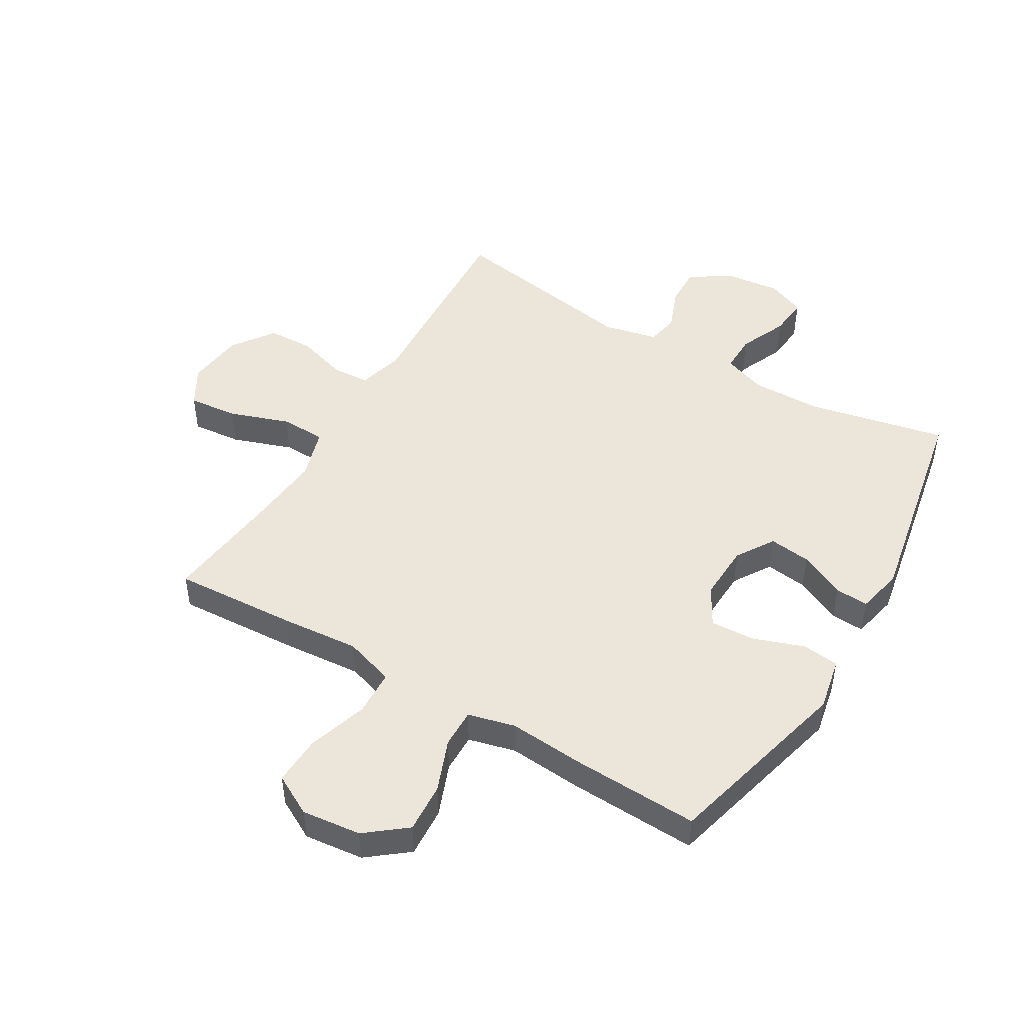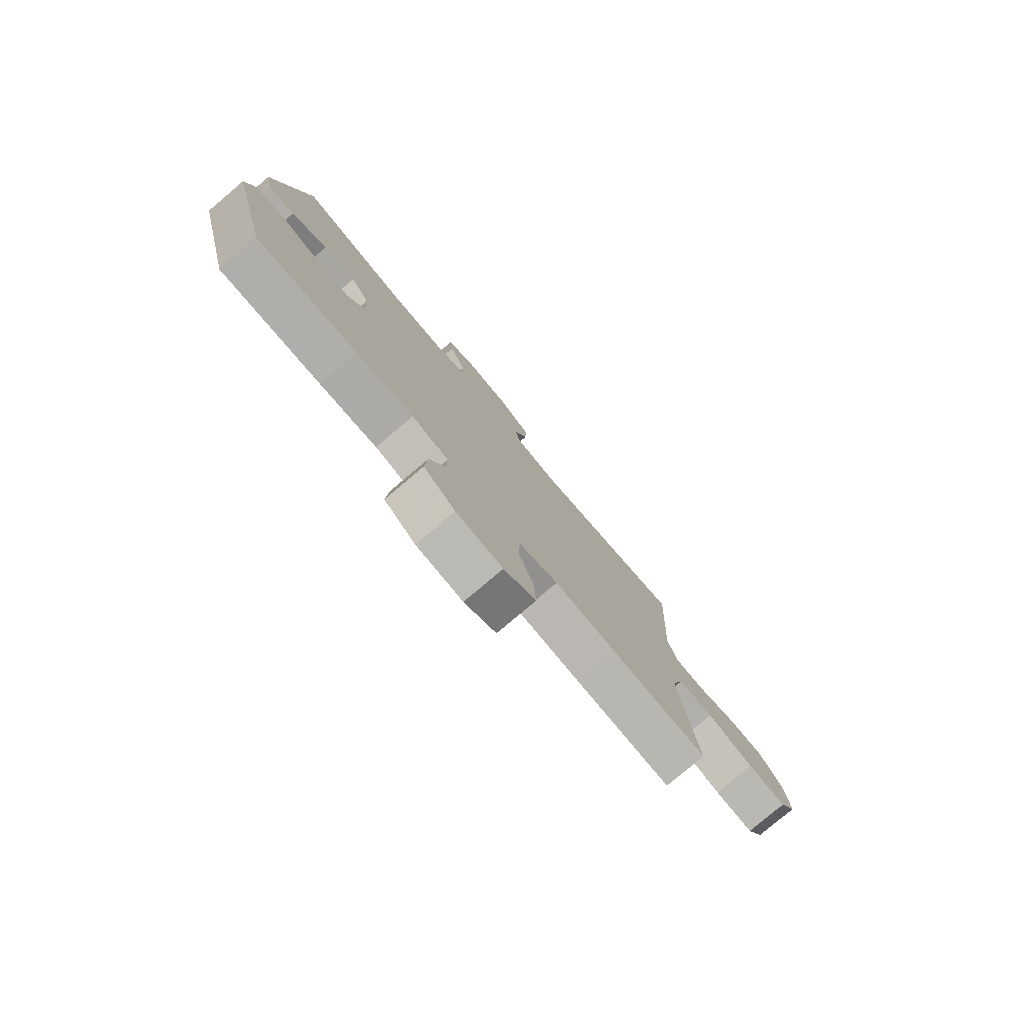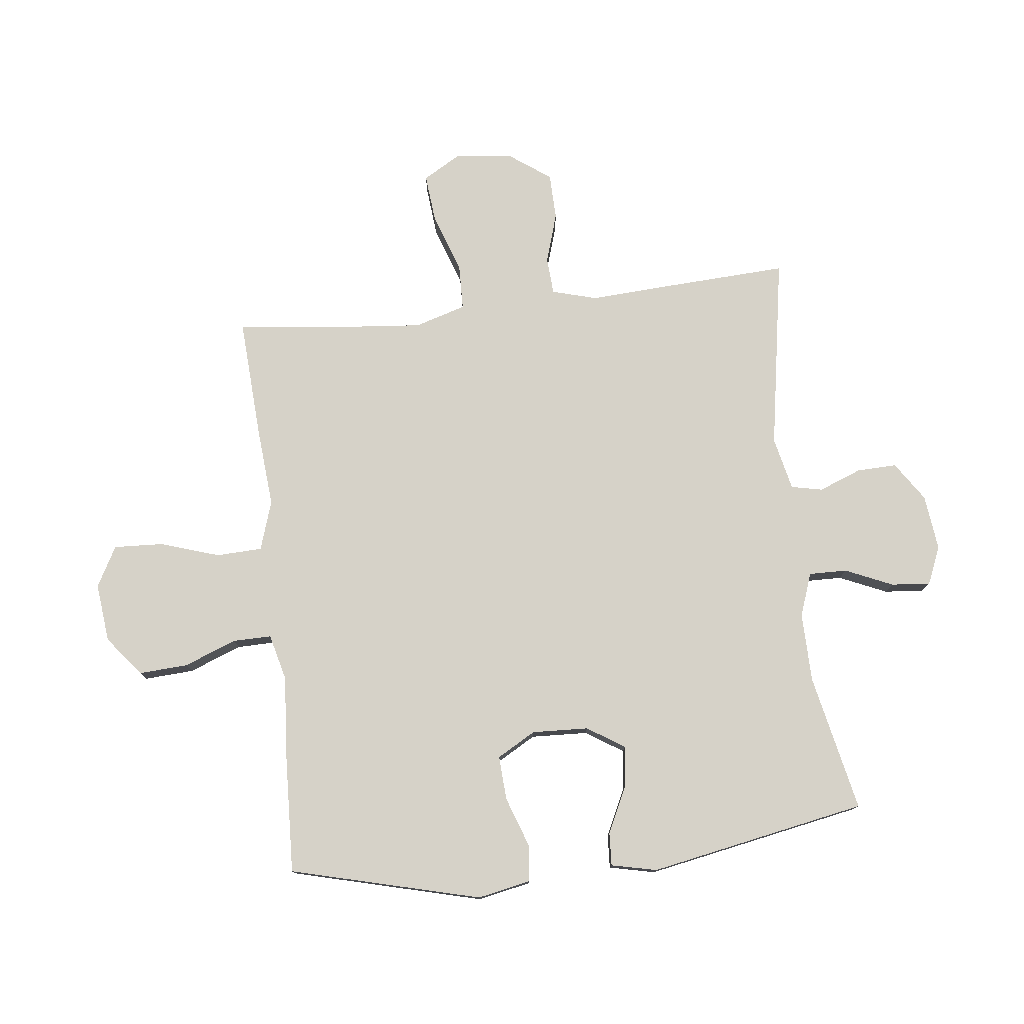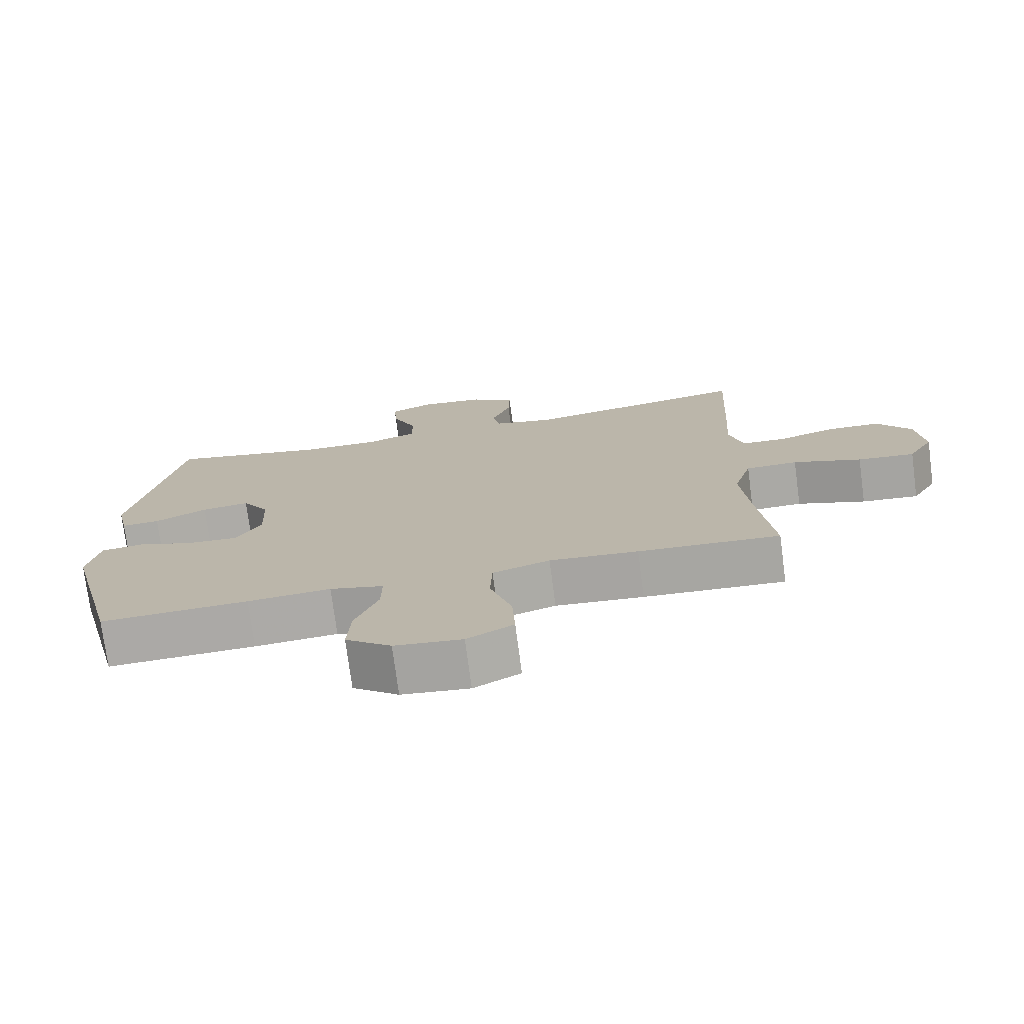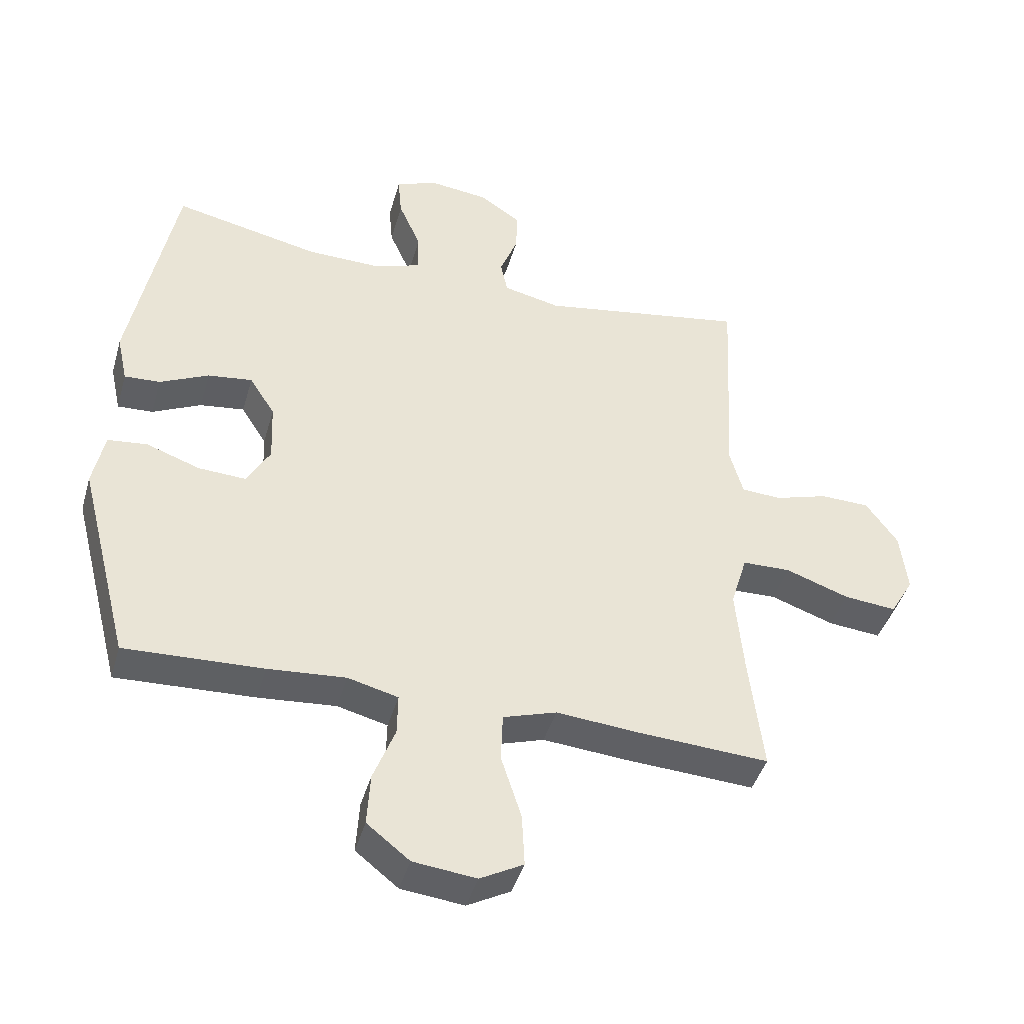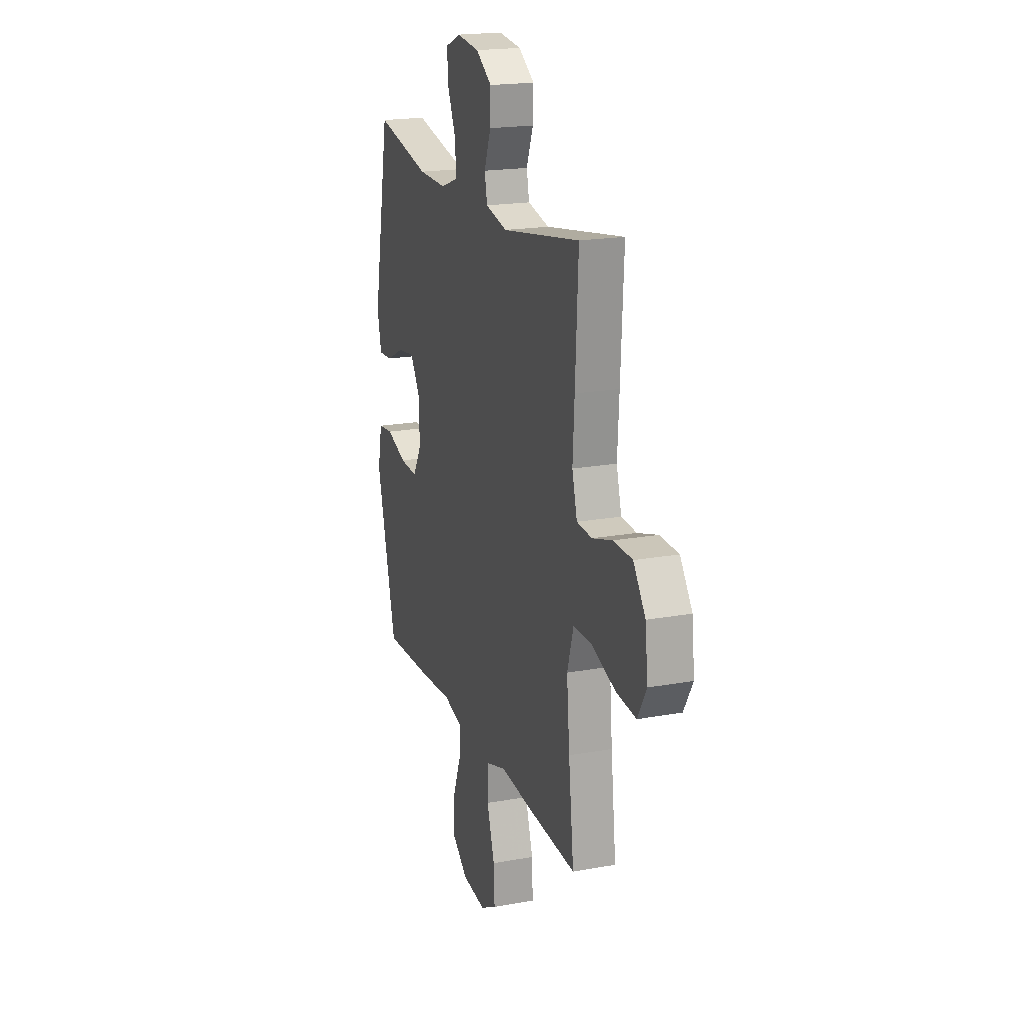
<metadata>
{"format":"obj","ext":"obj","renderer":"f3d","projection":"perspective","resolution":1024,"background":"white","views":[{"elev":47.8,"azim":-149.4,"up":"+Y"},{"elev":-79.2,"azim":-49.8,"up":"+Z"},{"elev":77.5,"azim":-96.5,"up":"+Y"},{"elev":-75.0,"azim":7.5,"up":"+Z"},{"elev":-43.2,"azim":-15.7,"up":"+Z"},{"elev":19.5,"azim":71.2,"up":"+Z"}]}
</metadata>
<code>
v -0.5 0.07 0.5
v -0.269 0.07 0.451
v -0.152 0.07 0.449
v -0.079 0.07 0.475
v -0.08 0.07 0.539
v -0.115 0.07 0.619
v -0.121 0.07 0.685
v -0.057 0.07 0.712
v 0.037 0.07 0.701
v 0.103 0.07 0.657
v 0.101 0.07 0.59
v 0.073 0.07 0.518
v 0.084 0.07 0.465
v 0.174 0.07 0.445
v 0.5 0.07 0.5
v 0.488 0.07 0.271
v 0.481 0.07 0.154
v 0.502 0.07 0.078
v 0.565 0.07 0.074
v 0.649 0.07 0.1
v 0.727 0.07 0.098
v 0.777 0.07 0.028
v 0.788 0.07 -0.069
v 0.751 0.07 -0.133
v 0.668 0.07 -0.125
v 0.568 0.07 -0.09
v 0.492 0.07 -0.092
v 0.466 0.07 -0.178
v 0.478 0.07 -0.311
v 0.5 0.07 -0.5
v 0.293 0.07 -0.488
v 0.163 0.07 -0.477
v 0.079 0.07 -0.504
v 0.076 0.07 -0.581
v 0.108 0.07 -0.681
v 0.112 0.07 -0.764
v 0.044 0.07 -0.801
v -0.055 0.07 -0.79
v -0.122 0.07 -0.737
v -0.117 0.07 -0.654
v -0.083 0.07 -0.566
v -0.082 0.07 -0.501
v -0.161 0.07 -0.481
v -0.283 0.07 -0.491
v -0.5 0.07 -0.5
v -0.582 0.07 -0.18
v -0.564 0.07 -0.091
v -0.502 0.07 -0.084
v -0.417 0.07 -0.114
v -0.343 0.07 -0.118
v -0.306 0.07 -0.053
v -0.31 0.07 0.042
v -0.35 0.07 0.105
v -0.42 0.07 0.096
v -0.497 0.07 0.059
v -0.553 0.07 0.056
v -0.57 0.07 0.133
v -0.5 0 0.5
v -0.269 0 0.451
v -0.152 0 0.449
v -0.079 0 0.475
v -0.08 0 0.539
v -0.115 0 0.619
v -0.121 0 0.685
v -0.057 0 0.712
v 0.037 0 0.701
v 0.103 0 0.657
v 0.101 0 0.59
v 0.073 0 0.518
v 0.084 0 0.465
v 0.174 0 0.445
v 0.5 0 0.5
v 0.488 0 0.271
v 0.481 0 0.154
v 0.502 0 0.078
v 0.565 0 0.074
v 0.649 0 0.1
v 0.727 0 0.098
v 0.777 0 0.028
v 0.788 0 -0.069
v 0.751 0 -0.133
v 0.668 0 -0.125
v 0.568 0 -0.09
v 0.492 0 -0.092
v 0.466 0 -0.178
v 0.478 0 -0.311
v 0.5 0 -0.5
v 0.293 0 -0.488
v 0.163 0 -0.477
v 0.079 0 -0.504
v 0.076 0 -0.581
v 0.108 0 -0.681
v 0.112 0 -0.764
v 0.044 0 -0.801
v -0.055 0 -0.79
v -0.122 0 -0.737
v -0.117 0 -0.654
v -0.083 0 -0.566
v -0.082 0 -0.501
v -0.161 0 -0.481
v -0.283 0 -0.491
v -0.5 0 -0.5
v -0.582 0 -0.18
v -0.564 0 -0.091
v -0.502 0 -0.084
v -0.417 0 -0.114
v -0.343 0 -0.118
v -0.306 0 -0.053
v -0.31 0 0.042
v -0.35 0 0.105
v -0.42 0 0.096
v -0.497 0 0.059
v -0.553 0 0.056
v -0.57 0 0.133
f 57 1 2
f 56 57 2
f 55 56 2
f 54 55 2
f 53 54 2 3
f 52 53 3 4
f 51 52 4
f 47 48 49
f 46 47 49
f 45 46 49
f 44 45 49
f 43 44 49
f 42 43 49 50
f 39 40 41
f 38 39 41
f 37 38 41
f 36 37 41
f 35 36 41
f 34 35 41
f 33 34 41 42
f 42 50 51
f 33 42 51
f 32 33 51
f 32 51 4
f 31 32 4
f 30 31 4
f 29 30 4
f 24 25 26
f 23 24 26
f 22 23 26
f 21 22 26
f 20 21 26
f 19 20 26
f 18 19 26 27
f 17 18 27 28
f 14 15 16 17
f 13 14 17 28
f 10 11 12
f 9 10 12
f 8 9 12
f 7 8 12
f 6 7 12
f 5 6 12
f 5 12 13
f 13 28 29
f 5 13 29
f 4 5 29
f 59 58 114
f 59 114 113
f 59 113 112
f 59 112 111
f 60 59 111 110
f 61 60 110 109
f 61 109 108
f 106 105 104
f 106 104 103
f 106 103 102
f 106 102 101
f 106 101 100
f 107 106 100 99
f 98 97 96
f 98 96 95
f 98 95 94
f 98 94 93
f 98 93 92
f 98 92 91
f 99 98 91 90
f 108 107 99
f 108 99 90
f 108 90 89
f 61 108 89
f 61 89 88
f 61 88 87
f 61 87 86
f 83 82 81
f 83 81 80
f 83 80 79
f 83 79 78
f 83 78 77
f 83 77 76
f 84 83 76 75
f 85 84 75 74
f 74 73 72 71
f 85 74 71 70
f 69 68 67
f 69 67 66
f 69 66 65
f 69 65 64
f 69 64 63
f 69 63 62
f 70 69 62
f 86 85 70
f 86 70 62
f 86 62 61
f 1 58 59 2
f 2 59 60 3
f 3 60 61 4
f 4 61 62 5
f 5 62 63 6
f 6 63 64 7
f 7 64 65 8
f 8 65 66 9
f 9 66 67 10
f 10 67 68 11
f 11 68 69 12
f 12 69 70 13
f 13 70 71 14
f 14 71 72 15
f 15 72 73 16
f 16 73 74 17
f 17 74 75 18
f 18 75 76 19
f 19 76 77 20
f 20 77 78 21
f 21 78 79 22
f 22 79 80 23
f 23 80 81 24
f 24 81 82 25
f 25 82 83 26
f 26 83 84 27
f 27 84 85 28
f 28 85 86 29
f 29 86 87 30
f 30 87 88 31
f 31 88 89 32
f 32 89 90 33
f 33 90 91 34
f 34 91 92 35
f 35 92 93 36
f 36 93 94 37
f 37 94 95 38
f 38 95 96 39
f 39 96 97 40
f 40 97 98 41
f 41 98 99 42
f 42 99 100 43
f 43 100 101 44
f 44 101 102 45
f 45 102 103 46
f 46 103 104 47
f 47 104 105 48
f 48 105 106 49
f 49 106 107 50
f 50 107 108 51
f 51 108 109 52
f 52 109 110 53
f 53 110 111 54
f 54 111 112 55
f 55 112 113 56
f 56 113 114 57
f 57 114 58 1

</code>
